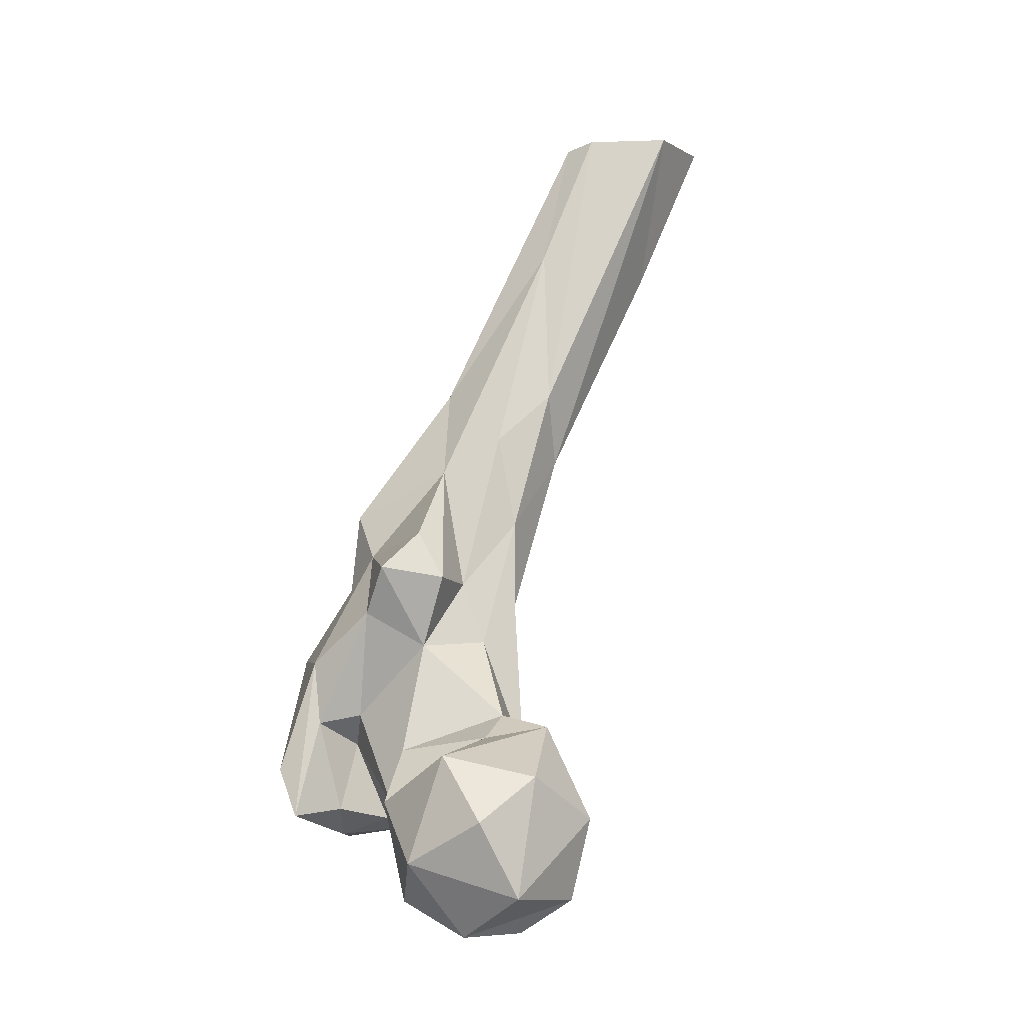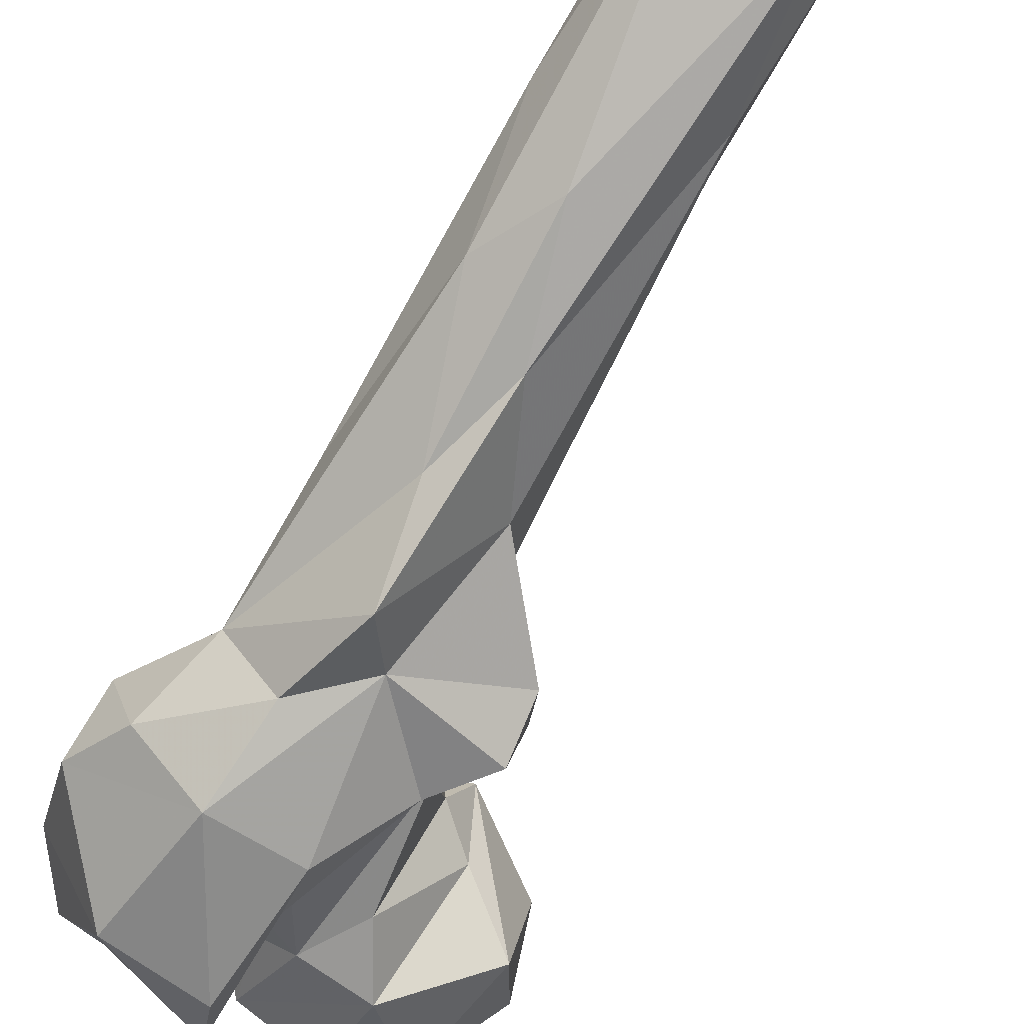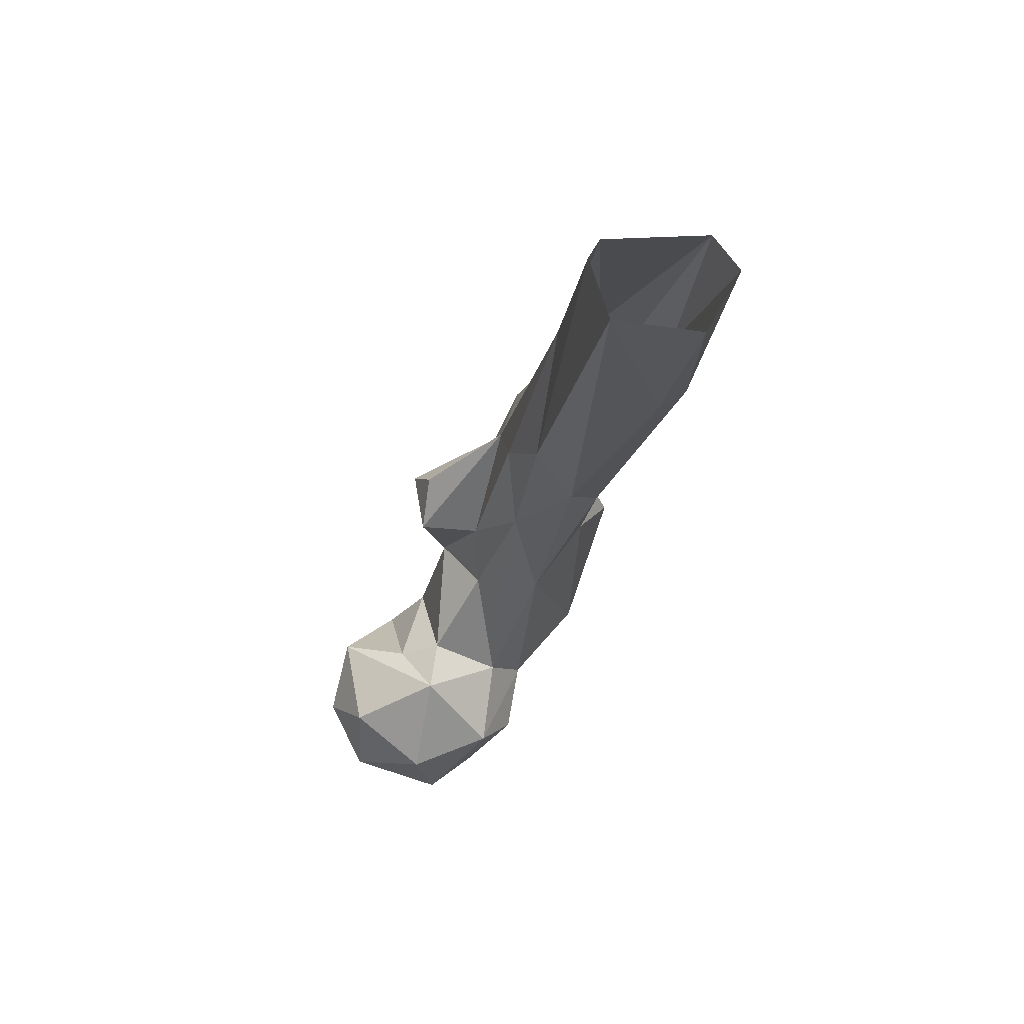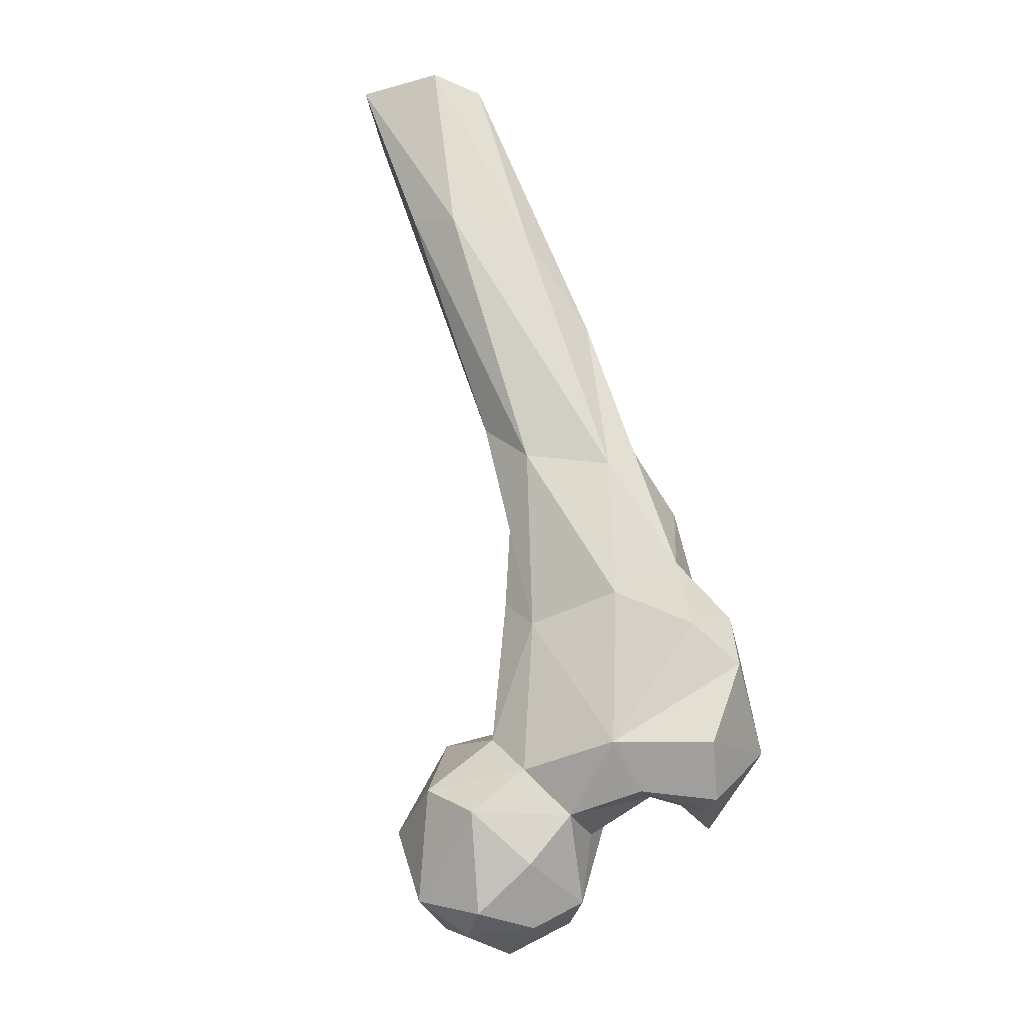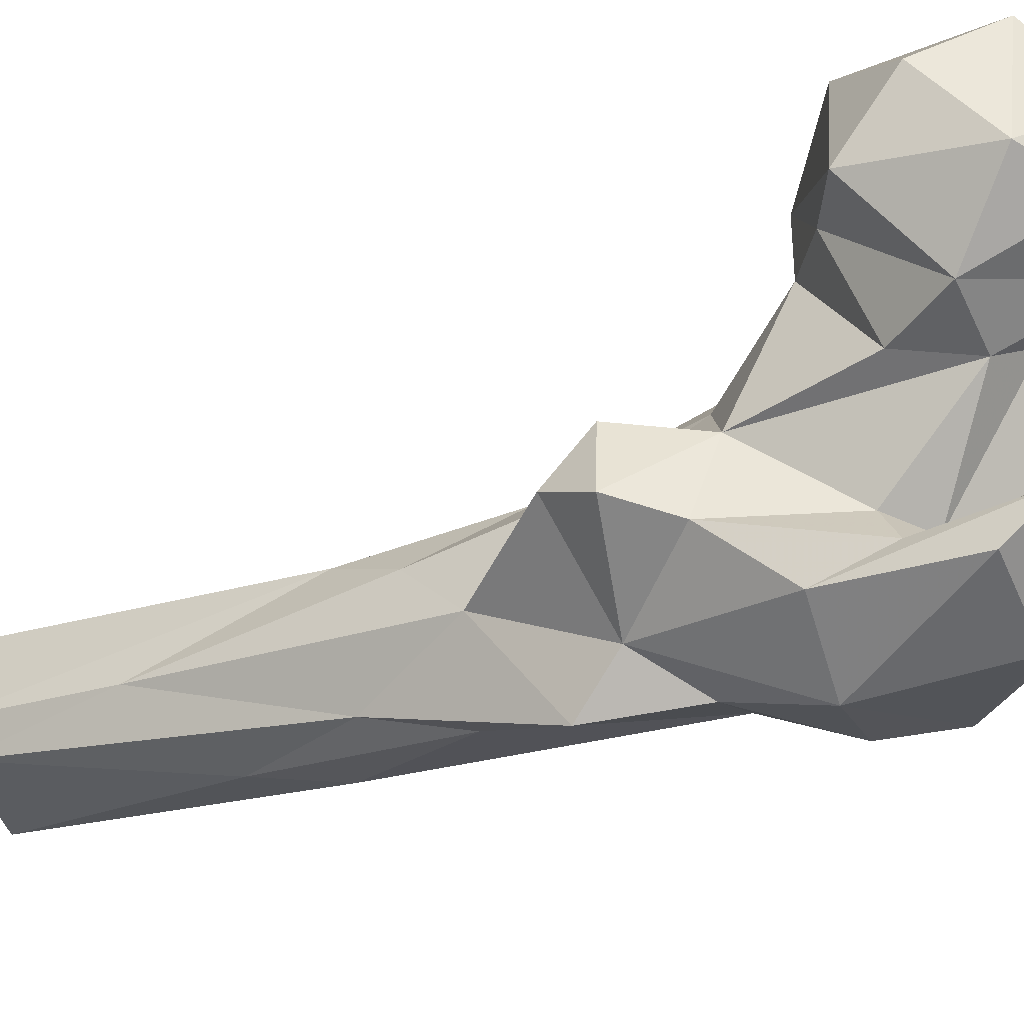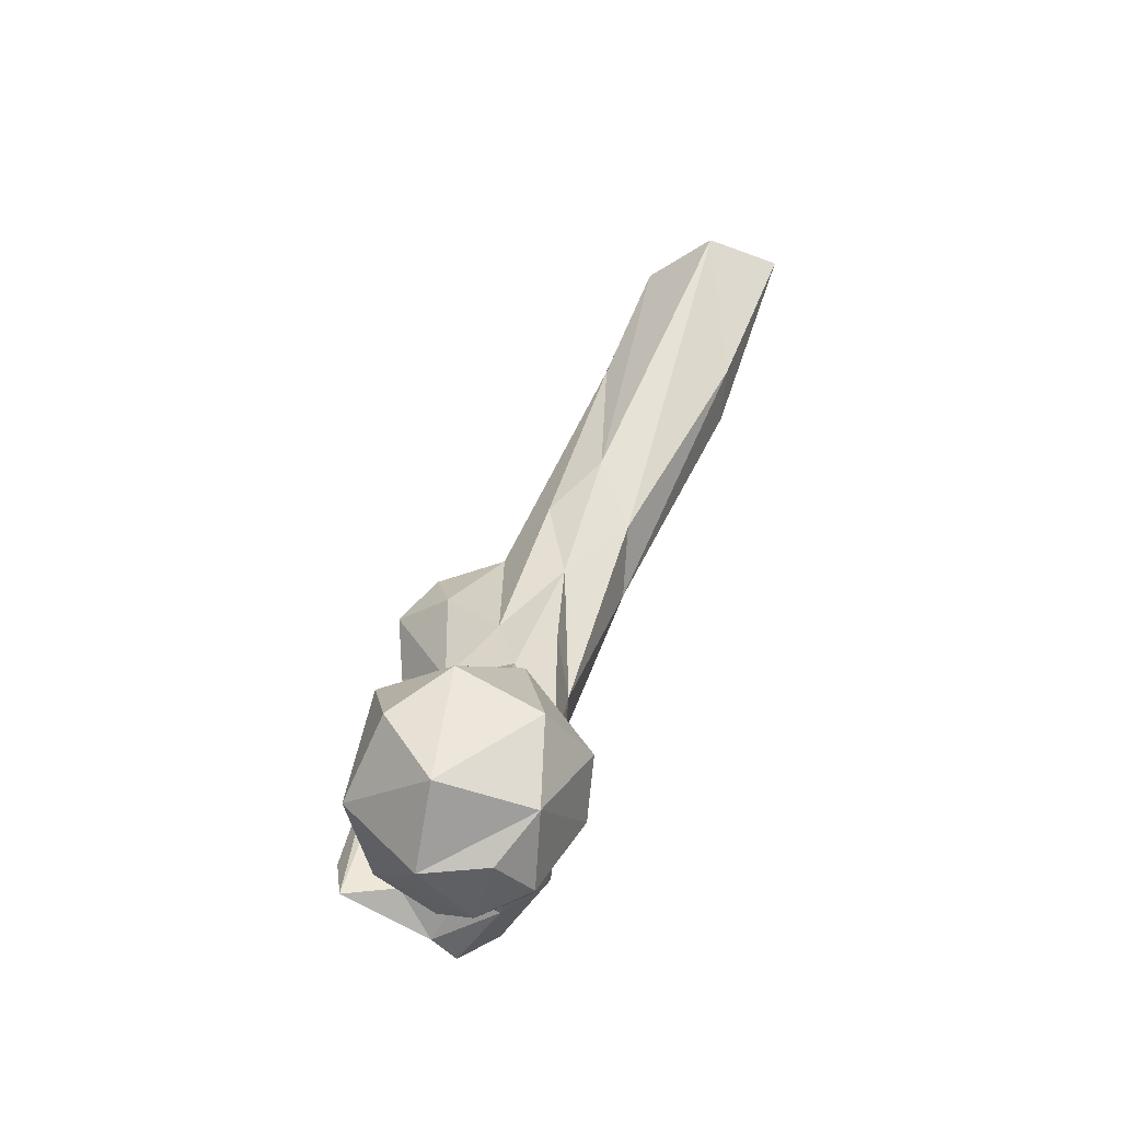
<metadata>
{"format":"obj","ext":"obj","renderer":"f3d","projection":"perspective","resolution":1024,"background":"white","views":[{"elev":-8.9,"azim":73.4,"up":"+Z"},{"elev":-47.7,"azim":-31.0,"up":"+Y"},{"elev":49.3,"azim":148.6,"up":"+Z"},{"elev":-31.6,"azim":-125.9,"up":"+Z"},{"elev":-72.3,"azim":112.6,"up":"+Y"},{"elev":-44.1,"azim":107.5,"up":"+Z"}]}
</metadata>
<code>
v 123.1 145.5 729.5
v 105.1 151.4 729.8
v 119.6 160.6 730.1
v 108.4 165.4 731.3
v 124.6 171.7 737.9
v 114.9 133.1 737.7
v 99.4 141 736.8
v 127.8 130.8 746.8
v 139 154.2 738.9
v 94.73 160.1 740.7
v 94.68 141.6 752.6
v 99.77 173.7 752.4
v 86.78 154 752
v 130.6 174.5 757.1
v 111.1 178.8 760.6
v 112.7 128.5 761
v 141.2 144.2 756.2
v 98.68 133.6 760.1
v 139.4 158.2 766.7
v 60.2 131 752.4
v 131.9 137.8 771.6
v 90.91 164.6 762.4
v 68.2 127.8 753.1
v 52.02 138.4 762.2
v 70.97 145 754.8
v 76.47 137.7 757.2
v 84.64 112.1 757.7
v 80.3 124.5 759.5
v 60.74 115 768.7
v 67.82 155.6 763.6
v 80.11 108.8 769.3
v 105.2 134.8 773.6
v 83.32 118.2 781
v 46.37 133.8 781.6
v 120.8 166.9 779.1
v 77.6 129.3 775.9
v 100.7 141 799.9
v 85.92 165.6 799.7
v 100.8 167 773.3
v 85.12 128.3 783.1
v 121.2 151.2 776.3
v 49.5 145.4 790.5
v 113.4 157.9 782.1
v 81.97 117 796.4
v 63.17 118.4 798.1
v 99.21 157 801.2
v 64.9 156 802.3
v 96.46 166.2 809.3
v 50.89 131.7 796.5
v 57.6 142.2 811.7
v 94.4 127.7 808.3
v 66.19 129.4 814.9
v 96.84 152.2 816.1
v 78.79 132.5 824.7
v 102.8 129.5 819.2
v 108.5 143.7 816.4
v 103.3 138.8 828
v 60.67 160.2 835.8
v 73.95 175.9 839.3
v 70.44 130.7 836.2
v 93.34 167 832.7
v 85.2 180.7 851
v 87.03 149.6 846.7
v 69.31 146 851.5
v 61.82 165.2 876.1
v 93.08 176.5 867.4
v 75.95 153.9 869.3
v 92.82 162.8 855.2
v 61.07 184.7 895.8
v 69.27 202.6 899.8
v 80.62 207.4 904.5
v 87.99 176.9 907
v 69.17 166.4 892.3
v 83.34 185.6 939.3
v 89.51 190.2 940.4
v 96.12 208.9 940.7
v 63.48 199 941.4
v 65.36 212.2 942.4
v 82.19 223.4 942
f 70 78 79
f 72 75 74
f 69 77 78
f 69 78 70
f 65 77 69
f 73 74 77
f 65 73 77
f 62 71 76
f 66 75 72
f 62 76 66
f 67 74 73
f 59 71 62
f 66 72 68
f 63 68 72
f 71 79 76
f 58 65 69
f 61 66 68
f 61 62 66
f 50 64 65
f 53 68 63
f 53 61 68
f 50 60 64
f 64 73 65
f 54 63 60
f 54 55 57
f 60 63 67
f 38 59 62
f 53 63 56
f 50 52 60
f 56 63 57
f 52 54 60
f 38 61 48
f 55 56 57
f 38 47 59
f 51 55 54
f 37 53 56
f 37 56 55
f 35 39 43
f 49 52 50
f 46 61 53
f 44 51 54
f 45 54 52
f 44 54 45
f 18 32 37
f 33 51 44
f 8 9 17
f 37 46 53
f 66 76 75
f 60 67 64
f 33 40 51
f 7 11 13
f 39 48 46
f 23 28 27
f 38 48 39
f 34 49 42
f 30 42 47
f 4 10 12
f 29 45 34
f 13 26 25
f 31 44 45
f 22 38 39
f 27 44 31
f 17 19 21
f 20 30 25
f 45 52 49
f 33 36 40
f 27 33 44
f 47 50 58
f 1 8 6
f 7 13 10
f 37 43 46
f 21 35 41
f 19 35 21
f 24 34 30
f 64 67 73
f 46 48 61
f 16 21 41
f 15 39 35
f 29 31 45
f 16 41 32
f 18 40 36
f 26 36 28
f 30 34 42
f 15 22 39
f 50 65 58
f 23 26 28
f 22 30 38
f 14 15 35
f 67 72 74
f 14 35 19
f 42 49 50
f 42 50 47
f 37 55 51
f 12 22 15
f 38 62 61
f 5 14 9
f 13 25 30
f 20 29 24
f 20 24 30
f 23 25 26
f 1 9 8
f 58 70 59
f 20 23 29
f 24 29 34
f 6 16 7
f 70 79 71
f 13 30 22
f 23 27 29
f 32 41 43
f 7 16 18
f 34 45 49
f 16 32 18
f 12 13 22
f 5 12 15
f 7 18 11
f 63 72 67
f 18 37 40
f 8 21 16
f 30 47 38
f 2 7 10
f 27 28 33
f 59 70 71
f 54 57 63
f 10 13 12
f 58 69 70
f 35 43 41
f 6 8 16
f 11 26 13
f 4 12 5
f 47 58 59
f 9 19 17
f 8 17 21
f 9 14 19
f 20 25 23
f 2 10 4
f 37 51 40
f 11 18 36
f 1 5 9
f 39 46 43
f 3 4 5
f 32 43 37
f 1 6 2
f 11 36 26
f 1 3 5
f 5 15 14
f 27 31 29
f 2 6 7
f 28 36 33
f 2 4 3
f 1 2 3

</code>
